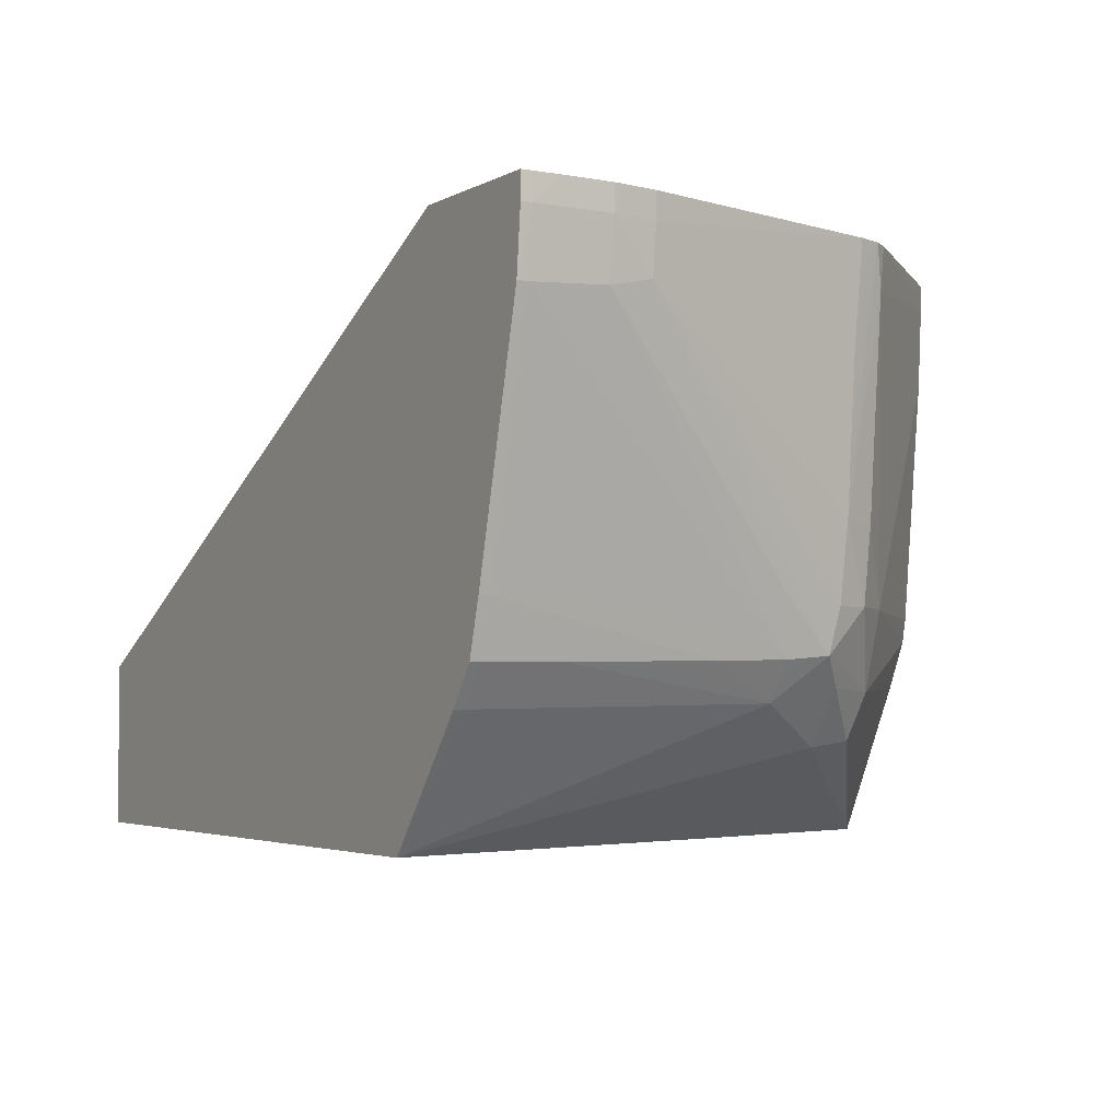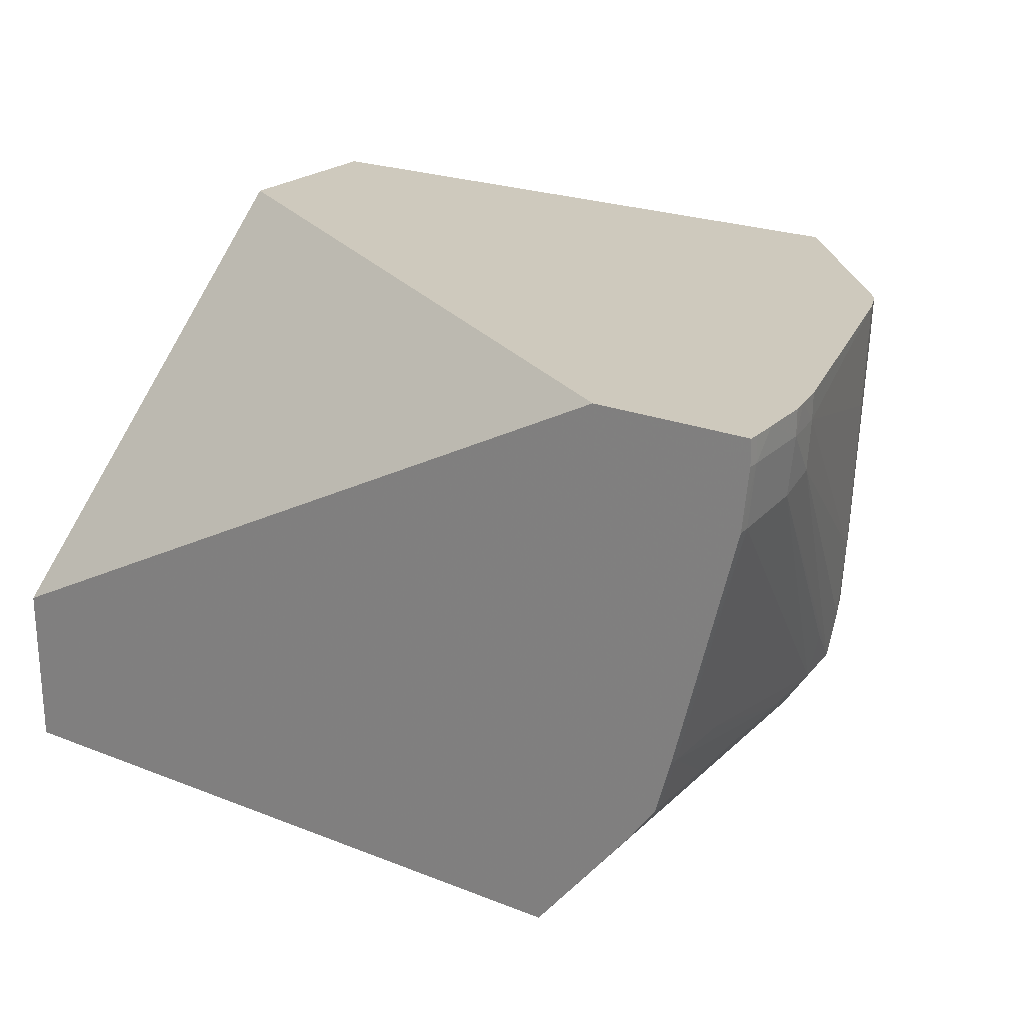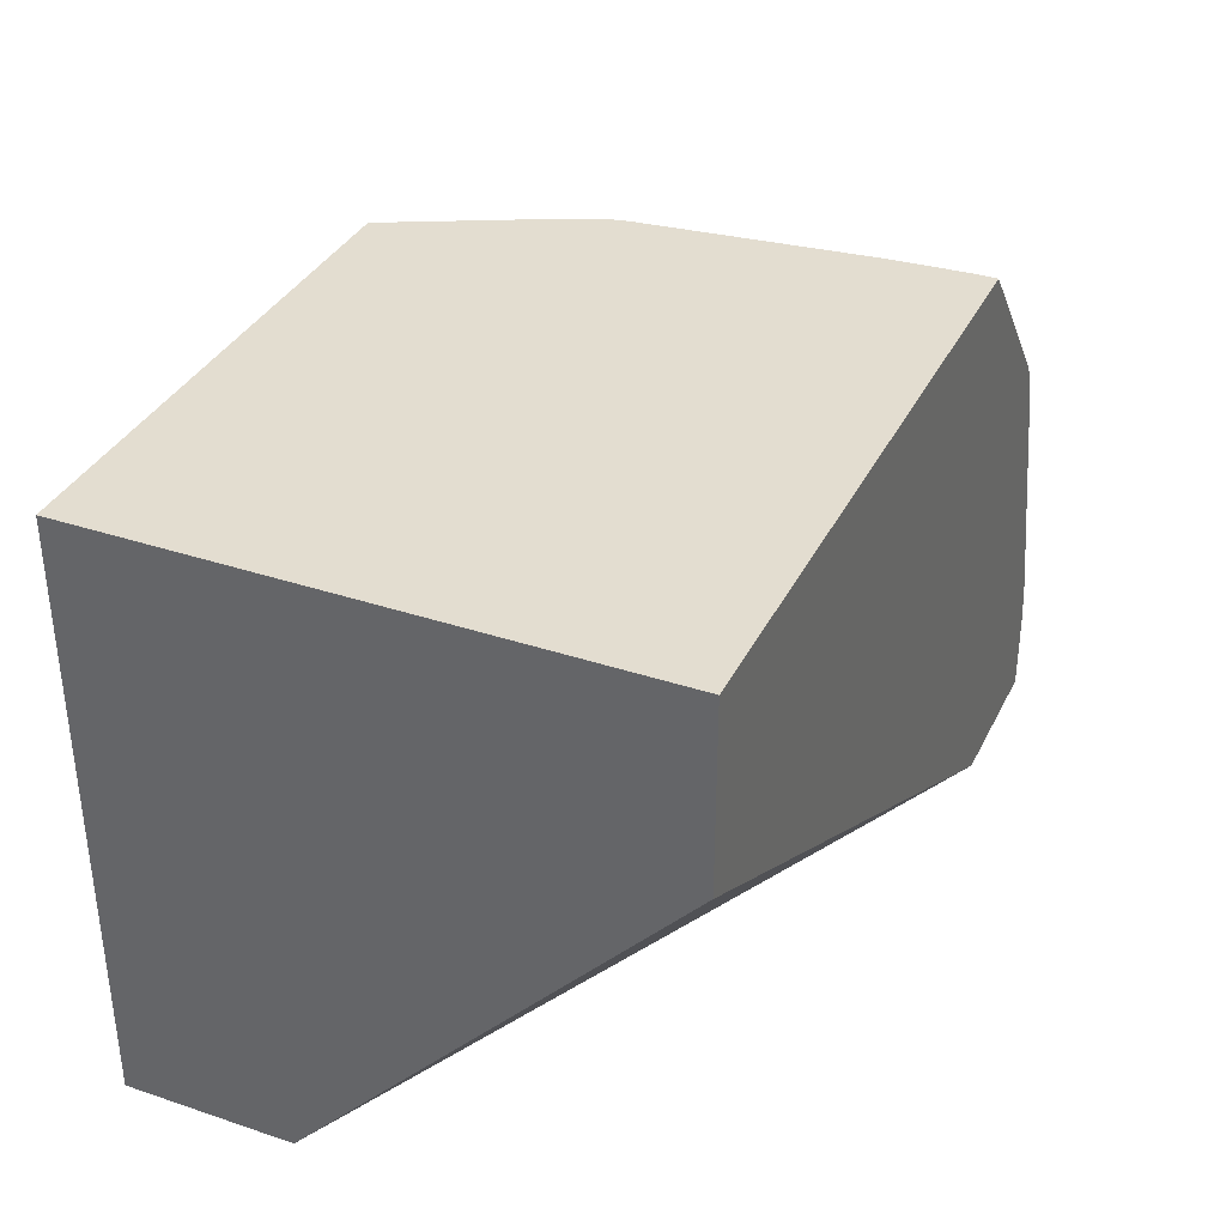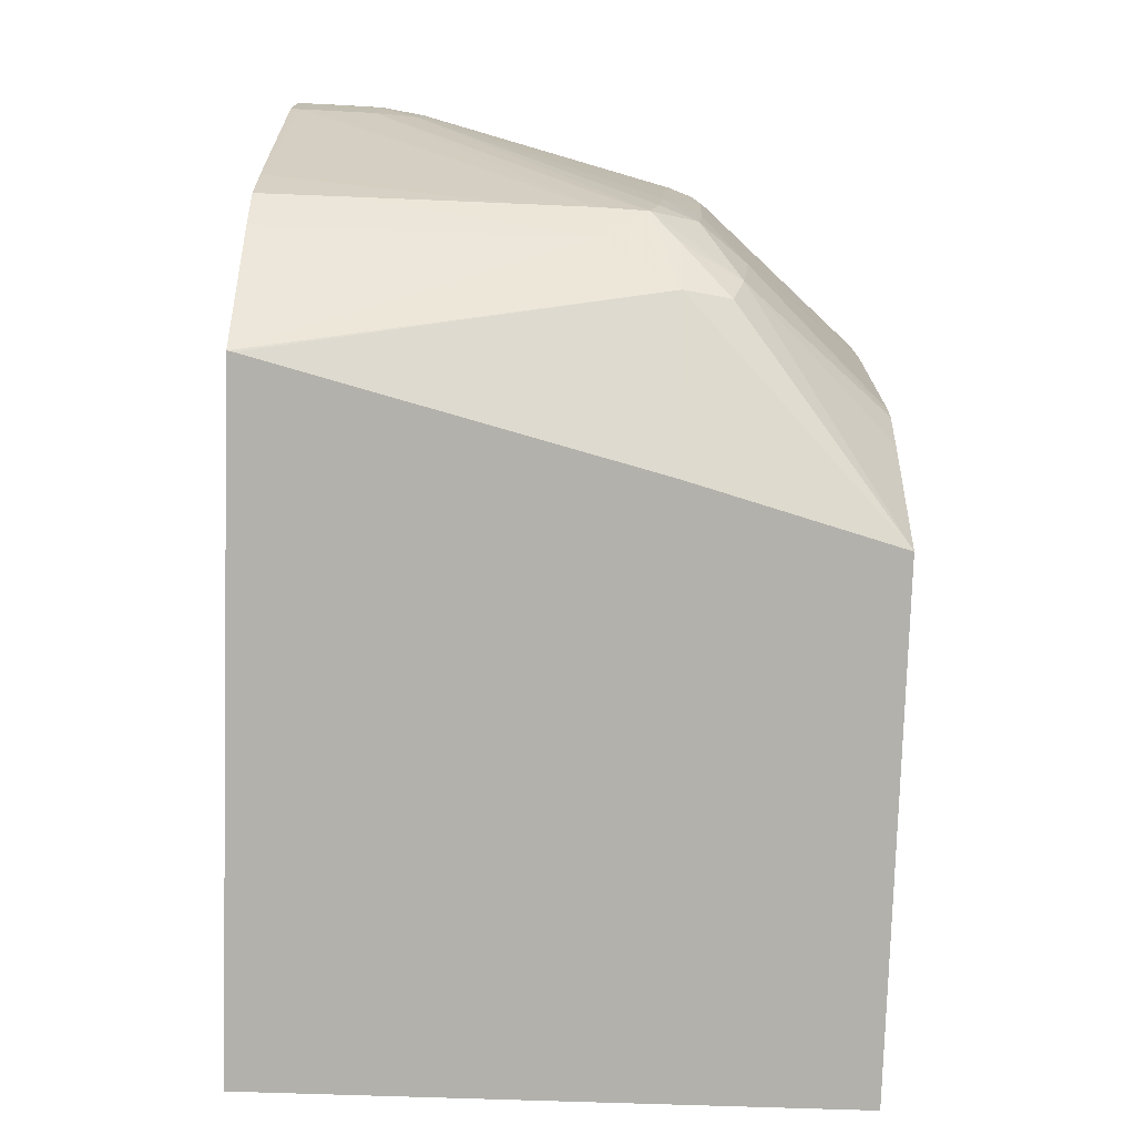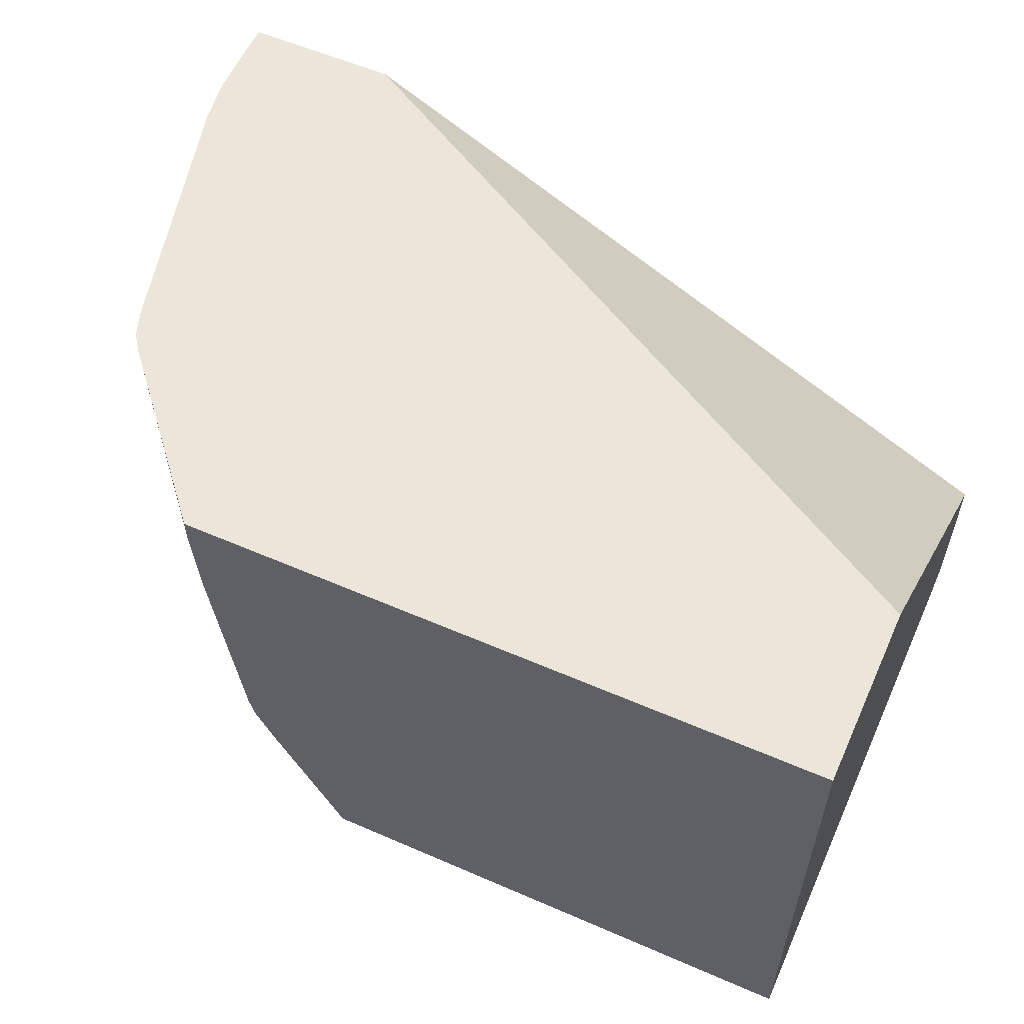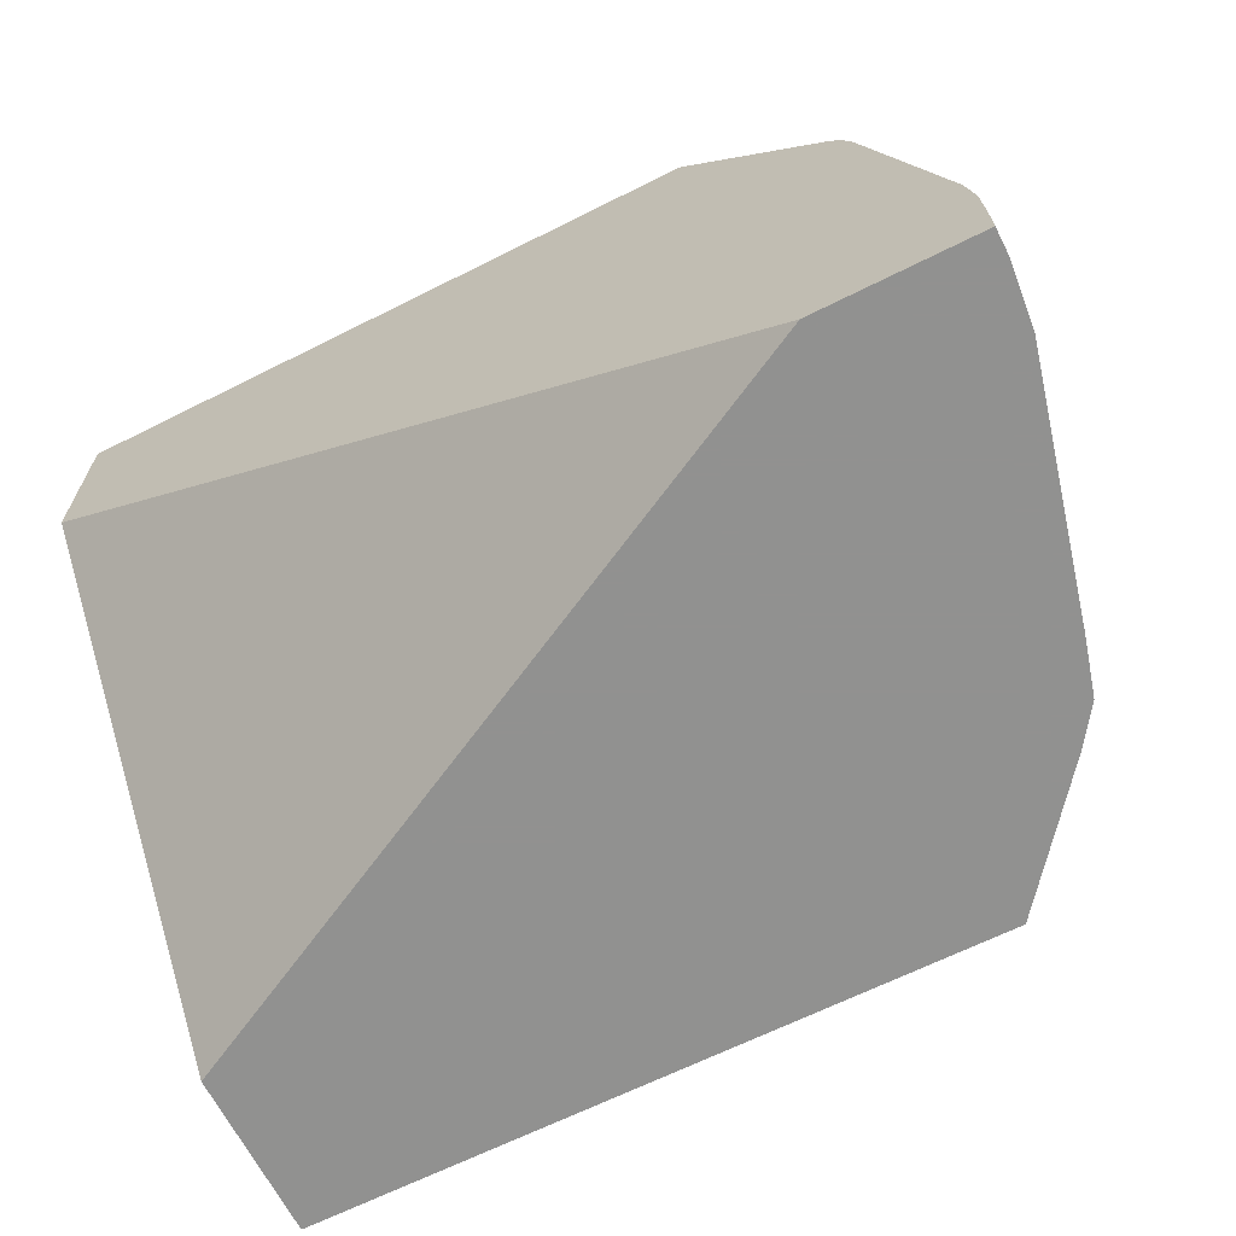
<metadata>
{"format":"obj","ext":"obj","renderer":"f3d","projection":"perspective","resolution":1024,"background":"white","views":[{"elev":-3.5,"azim":-120.8,"up":"+Y"},{"elev":22.7,"azim":-146.0,"up":"+Y"},{"elev":35.5,"azim":113.8,"up":"+Z"},{"elev":-78.9,"azim":-91.8,"up":"+Y"},{"elev":57.2,"azim":24.3,"up":"+Y"},{"elev":-66.0,"azim":-153.3,"up":"+Z"}]}
</metadata>
<code>
v -0.02467 0.01748 0.04668
v -0.02467 0.01748 0.04707
v -0.02466 0.01837 0.04668
v -0.02446 0.01532 0.04668
v -0.02465 0.01837 0.04796
v -0.02466 0.01837 0.04707
v -0.02446 0.01532 0.04707
v -0.0246 0.01748 0.04976
v -0.01918 0.01837 0.04668
v -0.02232 0.006725 0.04668
v -0.02461 0.01837 0.04976
v -0.02441 0.01547 0.04976
v -0.02231 0.006725 0.04707
v -0.02227 0.006725 0.04976
v -0.02169 0.005028 0.05783
v -0.0243 0.01581 0.05126
v -0.02436 0.01748 0.05134
v -0.02453 0.01837 0.05029
v 0.006515 0.01837 0.06134
v 0.006515 0.00509 0.04668
v -0.0218 0.004862 0.04668
v -0.0218 0.004864 0.04707
v -0.02206 0.006725 0.05783
v -0.02162 0.005166 0.05952
v -0.02178 0.004894 0.04976
v -0.02176 0.004934 0.05245
v -0.02173 0.004975 0.05514
v -0.0208 0.003682 0.05783
v -0.02187 0.009412 0.0601
v -0.02176 0.006725 0.05987
v -0.02436 0.01837 0.05135
v -0.02192 0.0121 0.06022
v -0.02197 0.01479 0.06035
v -0.02196 0.01837 0.06068
v 0.006515 0.01837 0.06779
v 0.006515 -0.0008892 0.04668
v -0.02099 0.003712 0.04668
v -0.02085 0.003518 0.04707
v -0.02125 0.006725 0.06121
v -0.01933 0.002275 0.06052
v -0.02073 0.004176 0.06046
v -0.01954 0.004036 0.06259
v -0.01731 -0.0008892 0.04668
v -0.02131 0.009412 0.06144
v -0.02148 0.01684 0.06179
v -0.02163 0.01837 0.06157
v -0.02191 0.01764 0.06074
v 0.006515 -0.0008892 0.06779
v -0.01623 0.01837 0.06779
v -0.02085 0.003518 0.04668
v -0.0199 0.006725 0.06289
v -0.01908 0.002463 0.06215
v -0.01727 -0.0008892 0.04688
v -0.01381 -0.0008892 0.06052
v -0.01179 -0.0008892 0.06779
v -0.01434 0.004238 0.06779
v -0.01505 0.005818 0.06779
v -0.02123 0.01837 0.06212
v -0.01607 0.01479 0.06779
v -0.01623 0.01748 0.06779
v -0.01623 0.01811 0.06779
v -0.01521 0.006617 0.06779
f 29 30 39
f 29 39 44
f 29 44 45
f 29 45 46
f 29 46 32
f 35 60 59
f 33 46 47
f 34 47 46
f 35 49 61
f 28 43 40
f 35 61 60
f 32 46 33
f 33 47 34
f 24 40 41
f 26 28 27
f 25 28 26
f 25 38 28
f 24 42 39
f 24 41 42
f 24 28 40
f 24 39 30
f 22 38 25
f 21 38 22
f 21 37 38
f 35 59 62
f 19 36 20
f 28 38 43
f 35 62 57
f 42 52 55
f 35 55 48
f 19 48 36
f 58 60 61
f 51 62 59
f 51 57 62
f 49 58 61
f 45 60 58
f 45 59 60
f 45 51 59
f 45 58 46
f 44 51 45
f 42 57 51
f 42 56 57
f 42 55 56
f 41 52 42
f 40 55 52
f 40 54 55
f 40 53 54
f 40 43 53
f 40 52 41
f 39 51 44
f 39 42 51
f 38 50 43
f 37 50 38
f 36 53 43
f 36 54 53
f 36 55 54
f 36 48 55
f 35 56 55
f 19 35 48
f 35 57 56
f 17 33 34
f 3 19 9
f 3 35 19
f 3 49 35
f 3 58 49
f 3 46 58
f 3 34 46
f 3 31 34
f 3 18 31
f 3 11 18
f 3 5 11
f 3 6 5
f 2 8 5
f 2 7 8
f 2 4 7
f 2 6 3
f 2 5 6
f 1 4 2
f 1 10 4
f 1 21 10
f 1 37 21
f 1 50 37
f 1 43 50
f 1 20 36
f 1 9 20
f 1 3 9
f 1 2 3
f 17 34 31
f 4 10 7
f 5 8 11
f 1 36 43
f 7 12 8
f 17 32 33
f 17 29 32
f 17 31 18
f 16 24 30
f 16 29 17
f 15 24 23
f 15 28 24
f 15 27 28
f 14 27 15
f 13 27 14
f 13 26 27
f 13 25 26
f 13 22 25
f 16 30 29
f 12 24 16
f 12 15 23
f 7 10 13
f 7 13 14
f 7 15 12
f 8 12 16
f 8 16 17
f 7 14 15
f 8 18 11
f 9 19 20
f 10 21 22
f 10 22 13
f 12 23 24
f 8 17 18

</code>
